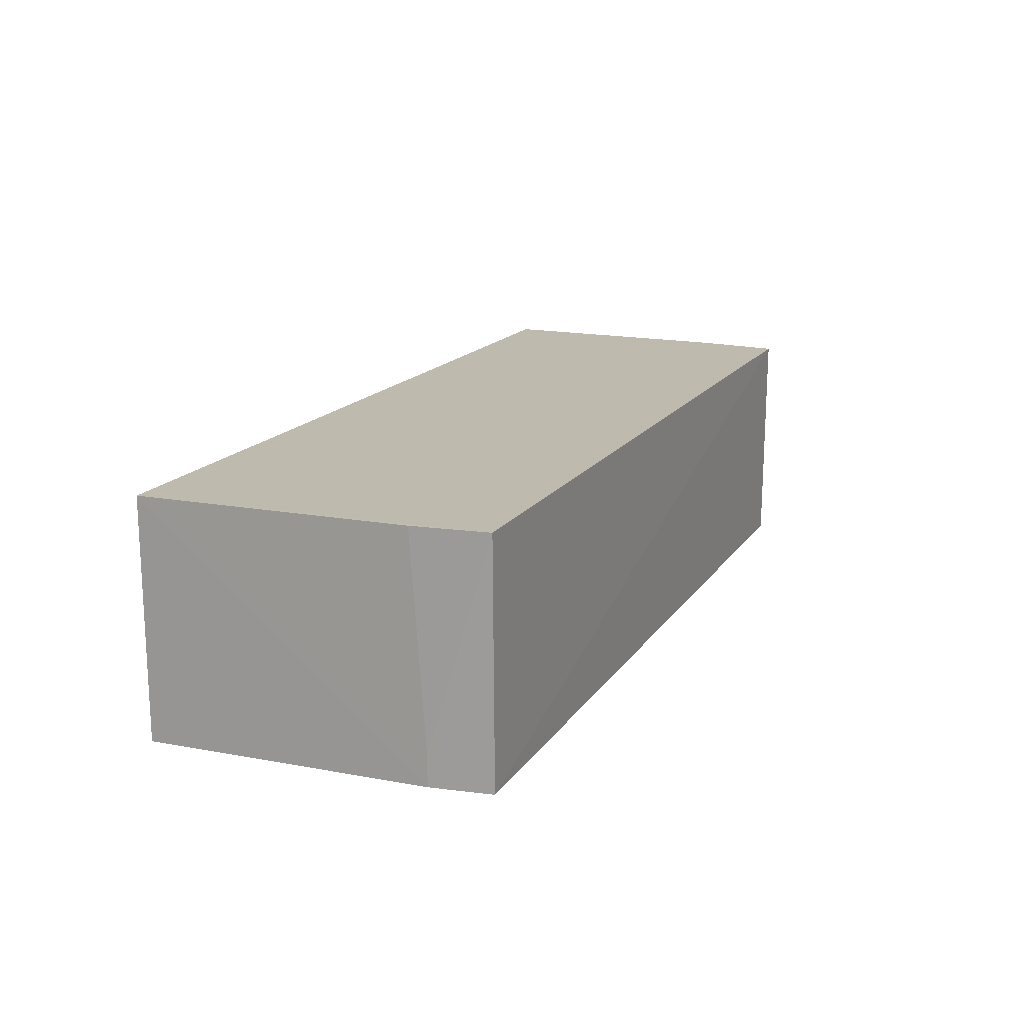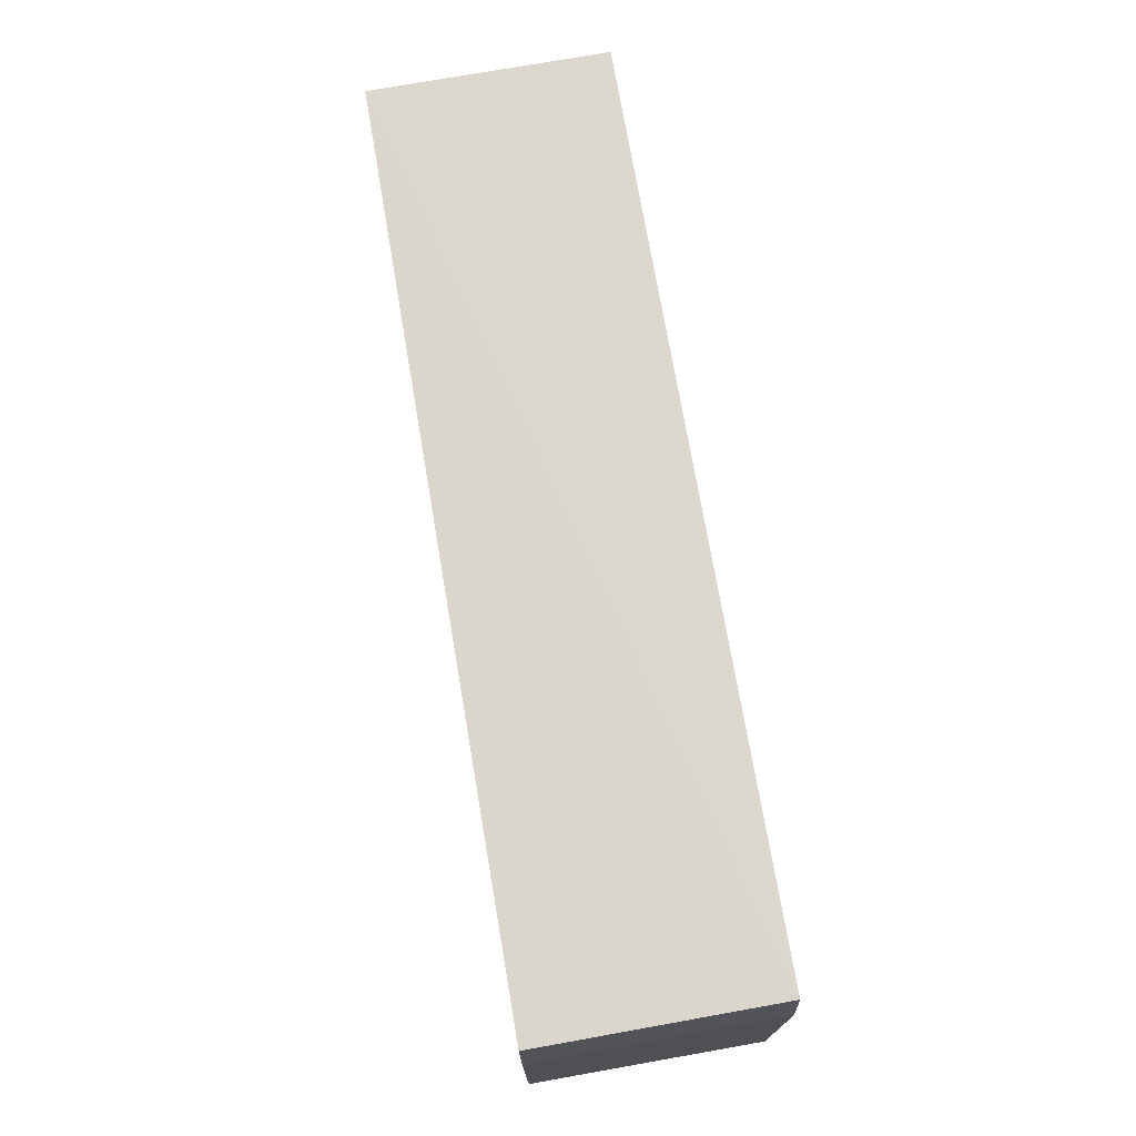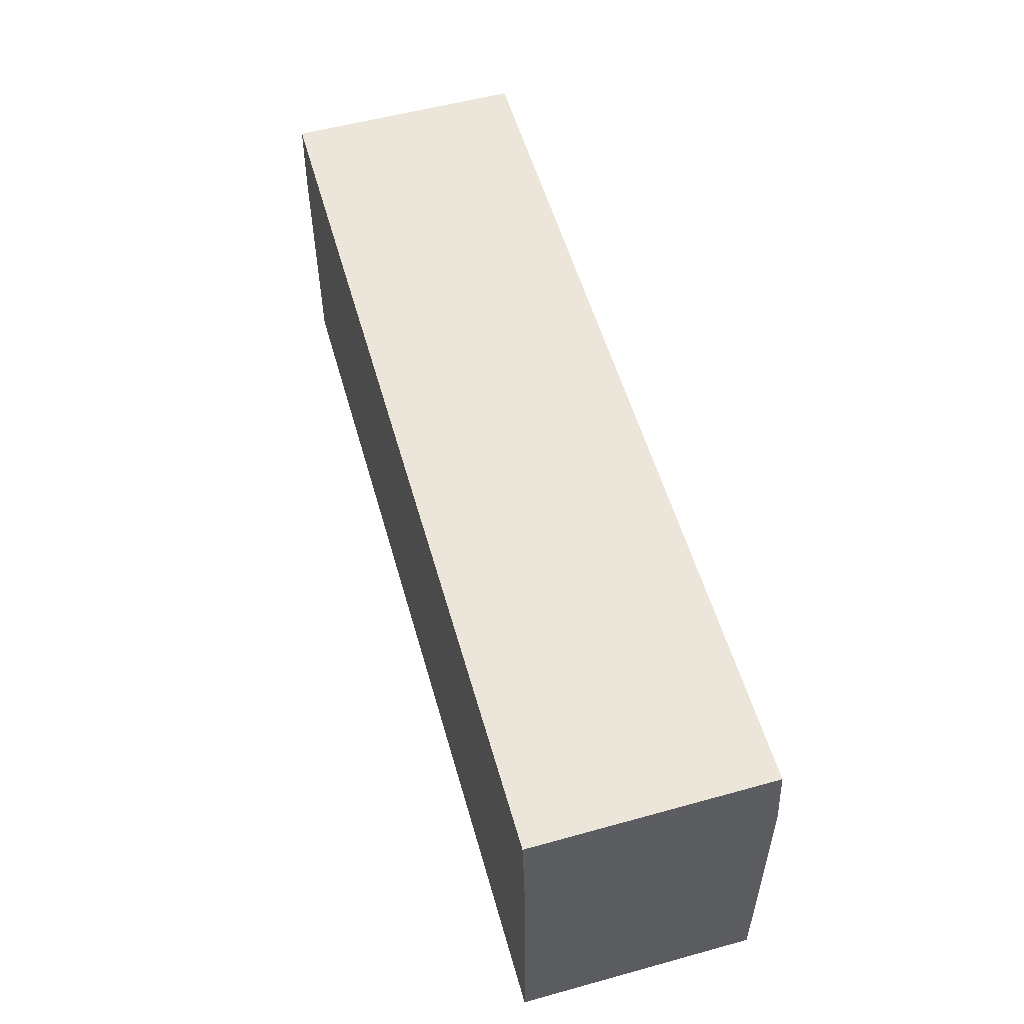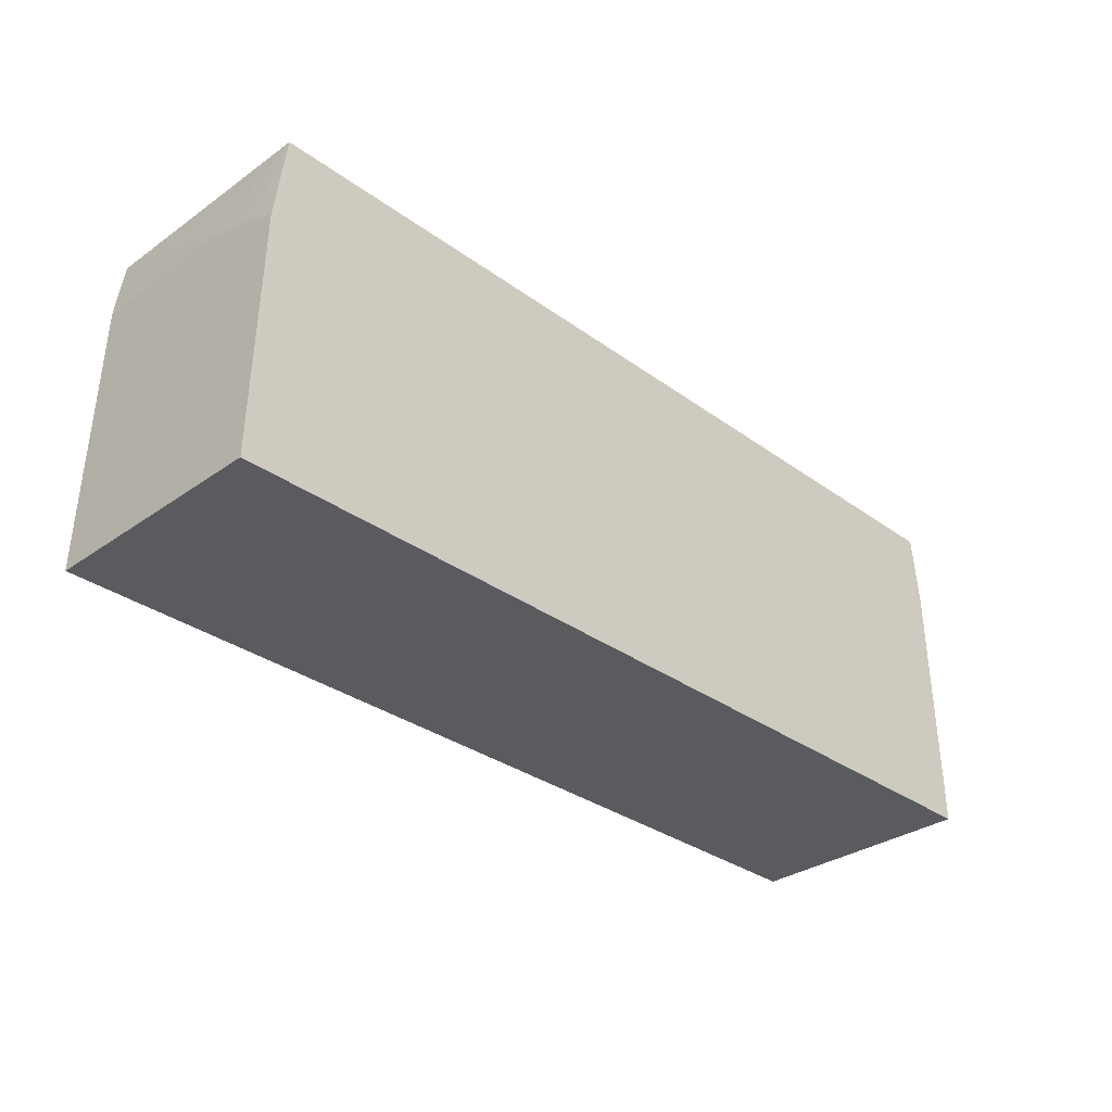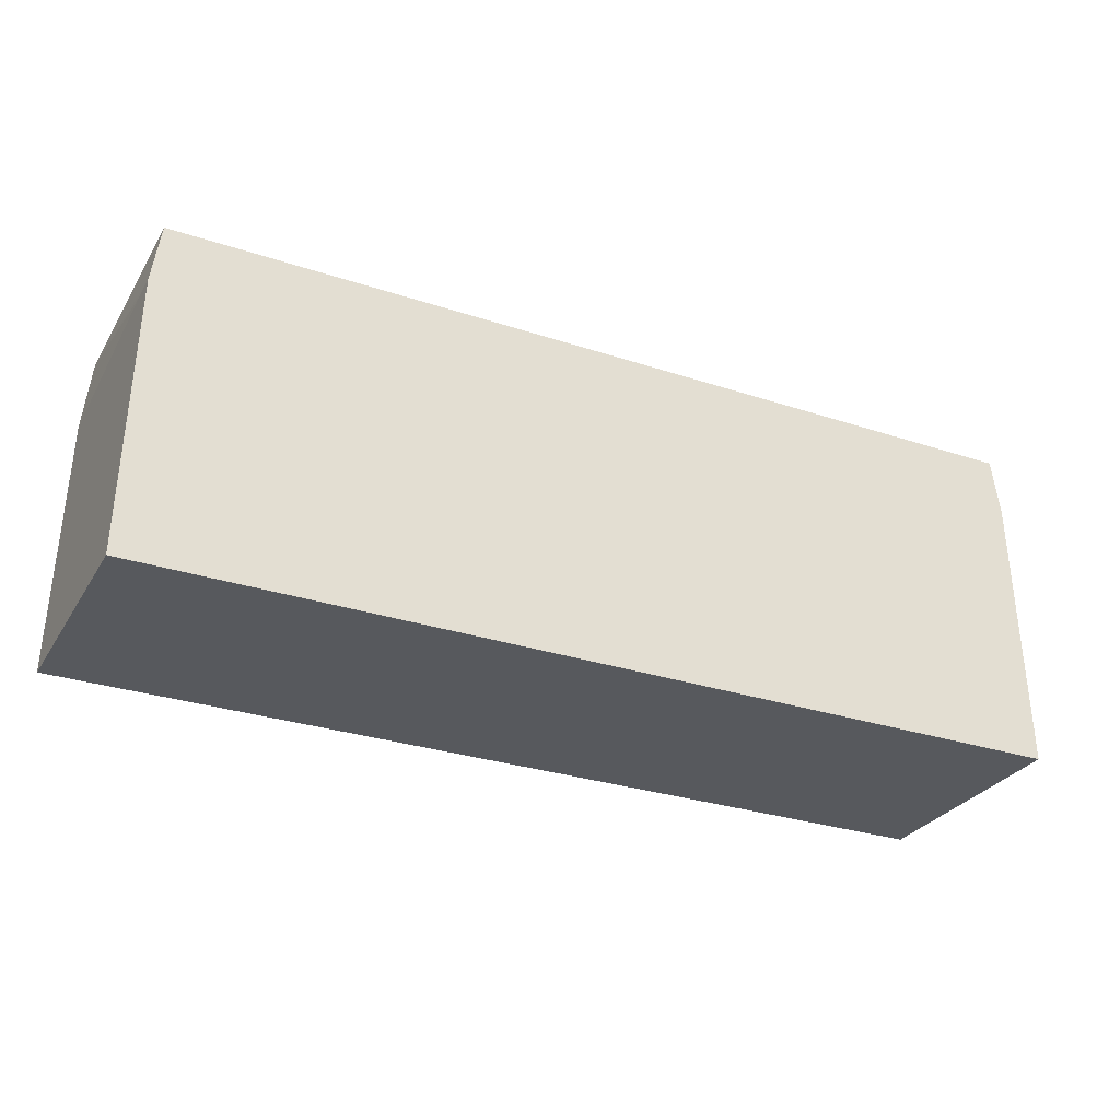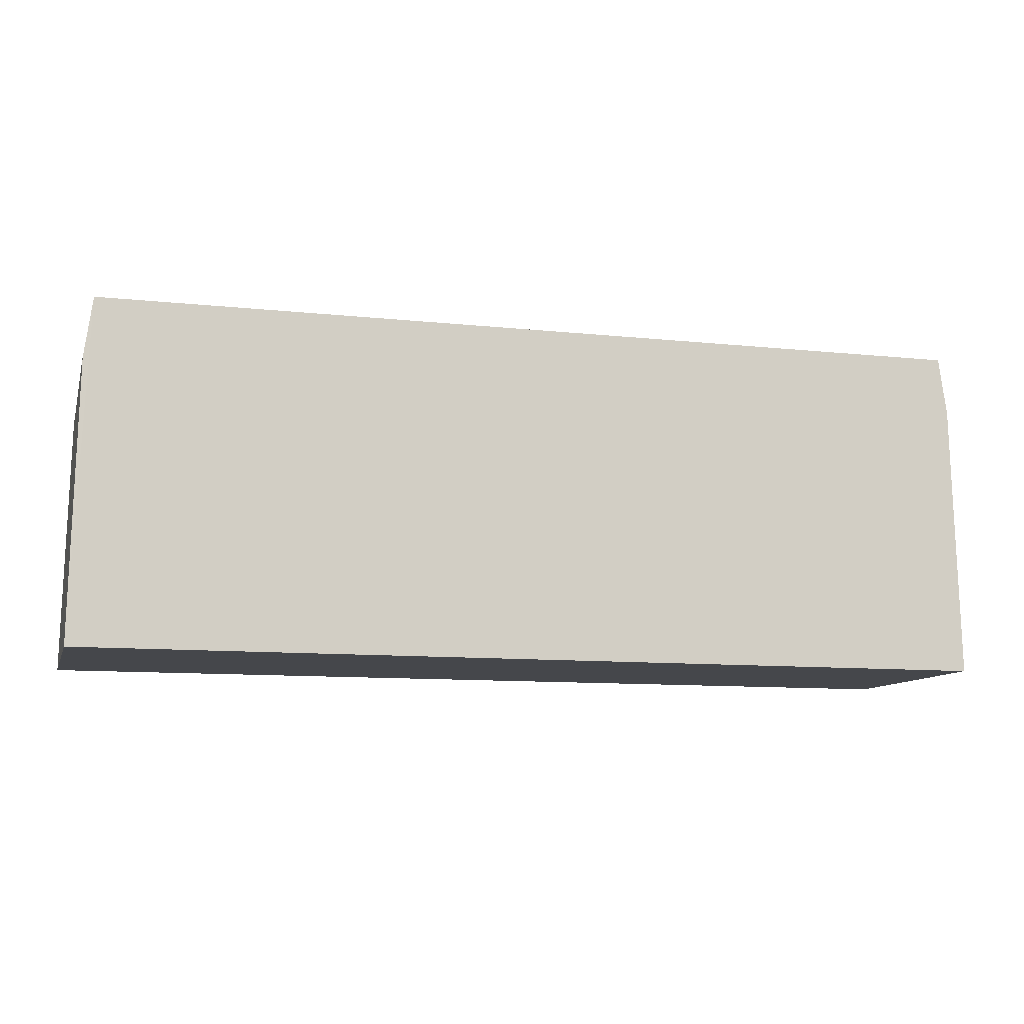
<metadata>
{"format":"obj","ext":"obj","renderer":"f3d","projection":"perspective","resolution":1024,"background":"white","views":[{"elev":15.8,"azim":112.4,"up":"+Z"},{"elev":73.5,"azim":80.3,"up":"+Y"},{"elev":55.4,"azim":74.2,"up":"+Y"},{"elev":-32.3,"azim":-45.2,"up":"+Y"},{"elev":-29.6,"azim":154.2,"up":"+Y"},{"elev":-10.4,"azim":165.1,"up":"+Y"}]}
</metadata>
<code>
v 0.08366 0.06369 0.09175
v 0.08611 0.0009013 0.09175
v 0.08487 0.05268 0.04791
v -0.08328 0.0637 0.04792
v -0.08574 0.0008901 0.09171
v 0.08335 0.06388 0.0479
v 0.08503 0.04999 0.09173
v -0.08267 0.06406 0.09174
v -0.08605 0.0008753 0.0479
v 0.08489 0.0527 0.05337
v -0.08471 0.04734 0.09171
v 0.0859 0.0009177 0.04794
v -0.08476 0.05279 0.04789
v -0.08463 0.05282 0.07527
v -0.08463 0.05008 0.08623
f 6 1 3
f 7 1 2
f 8 5 2
f 8 2 1
f 8 6 4
f 8 1 6
f 9 2 5
f 10 3 1
f 10 1 7
f 10 7 2
f 10 2 3
f 11 5 8
f 11 9 5
f 12 3 2
f 12 2 9
f 12 9 6
f 12 6 3
f 13 4 6
f 13 6 9
f 13 9 11
f 14 13 11
f 14 8 4
f 14 4 13
f 15 14 11
f 15 11 8
f 15 8 14

</code>
